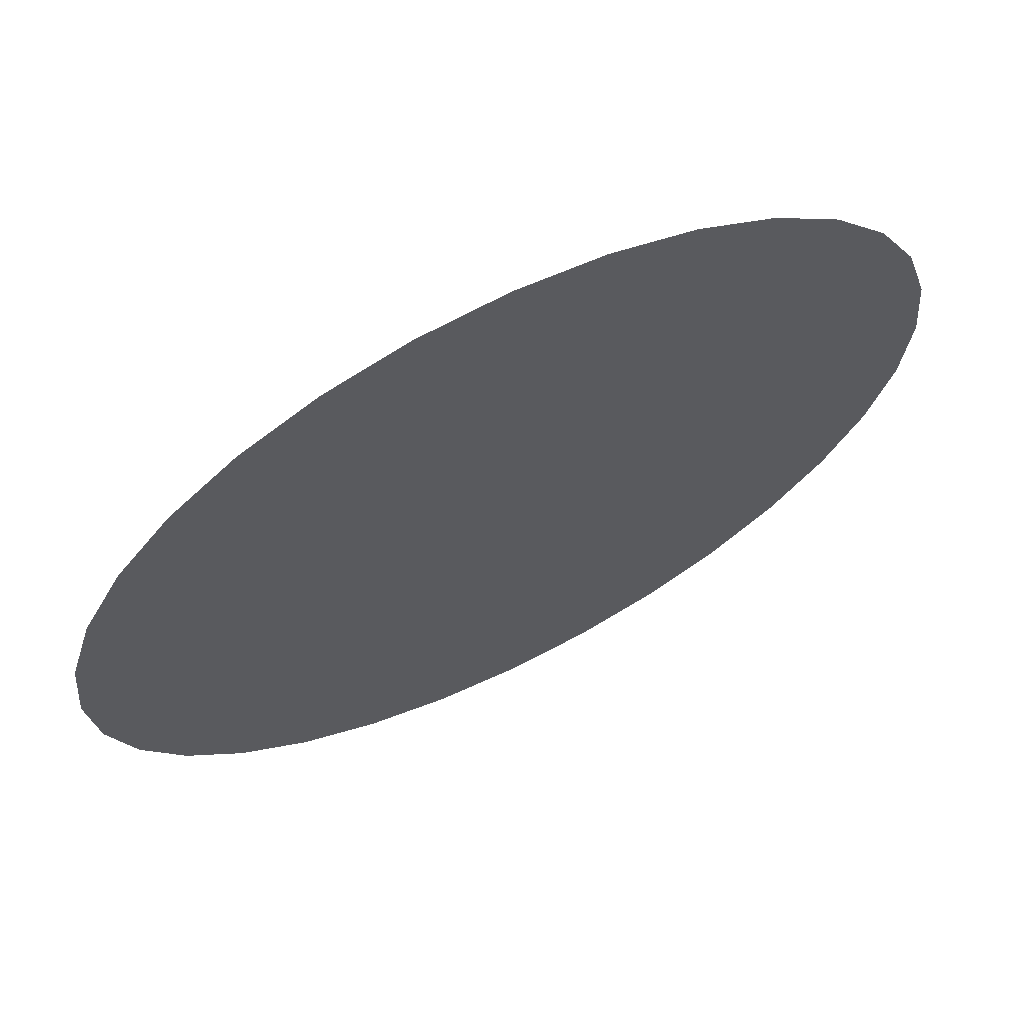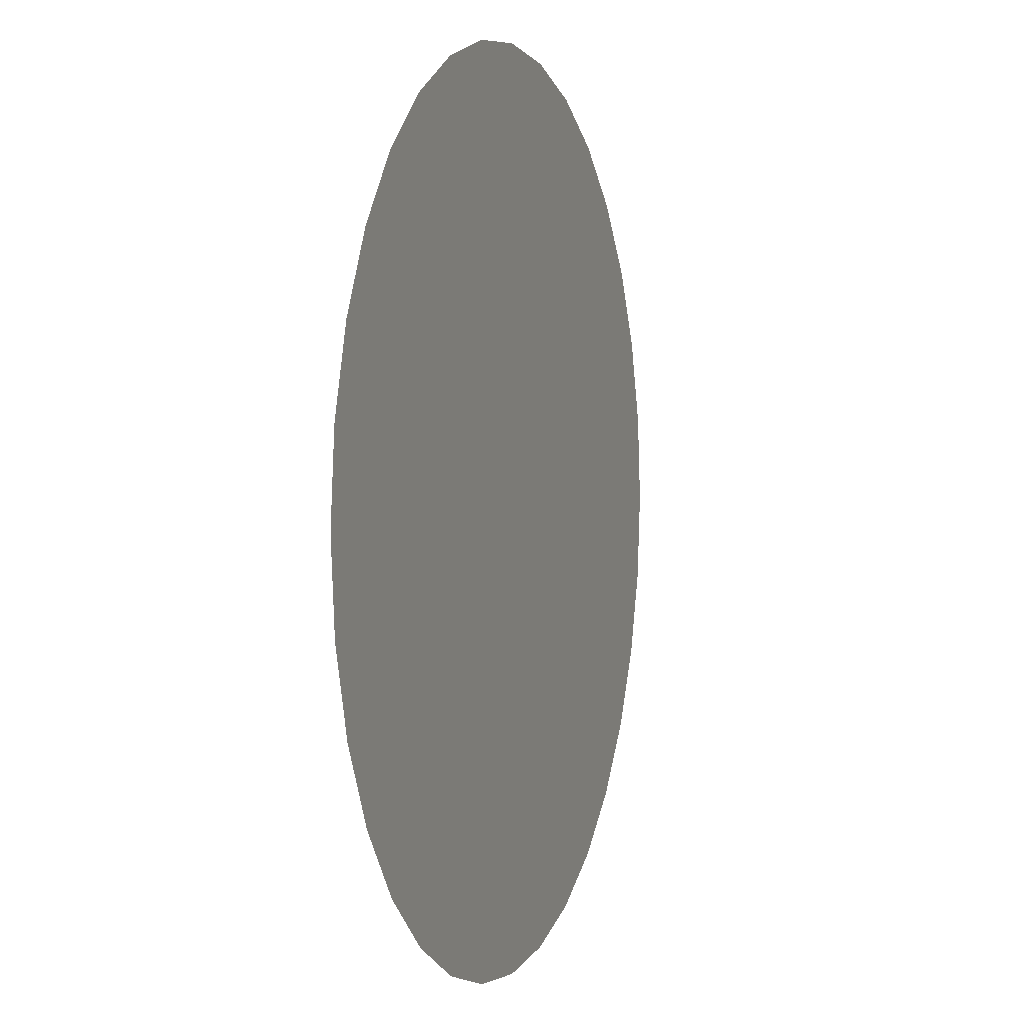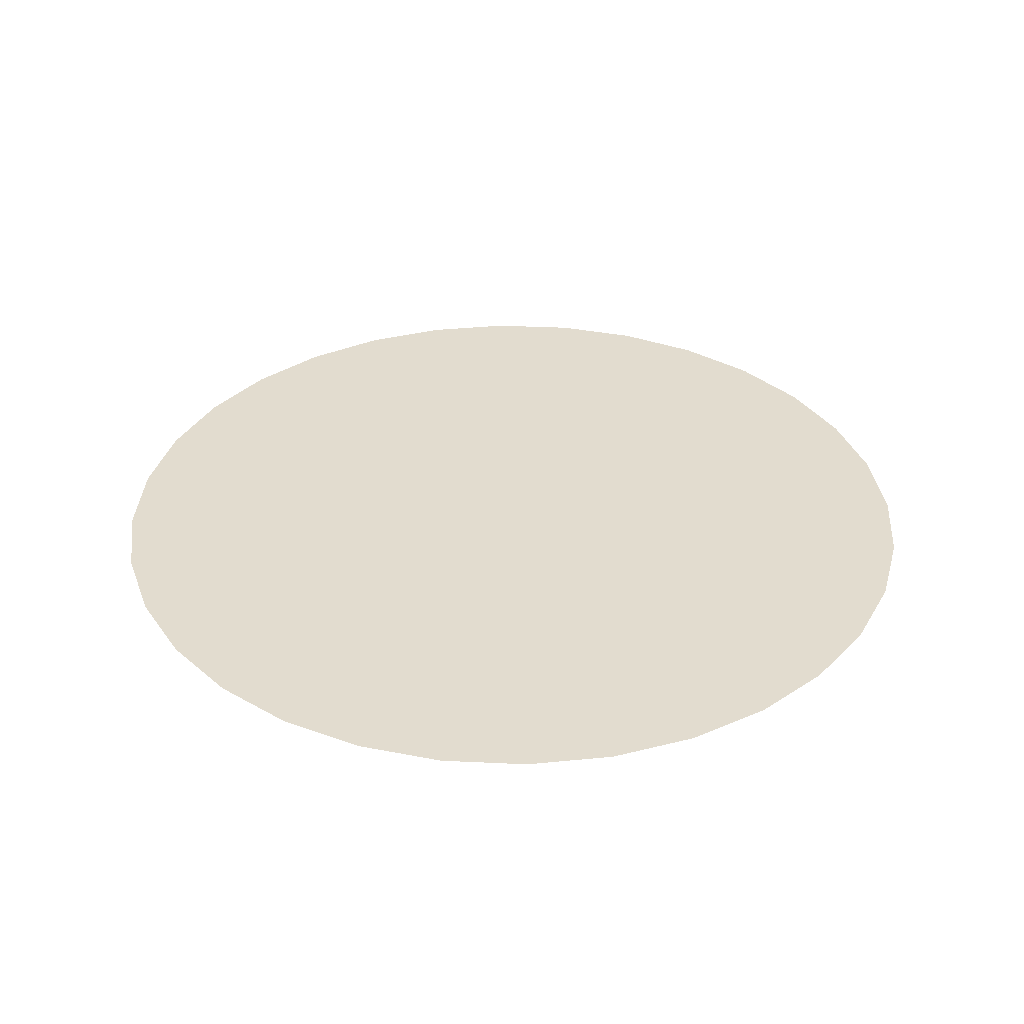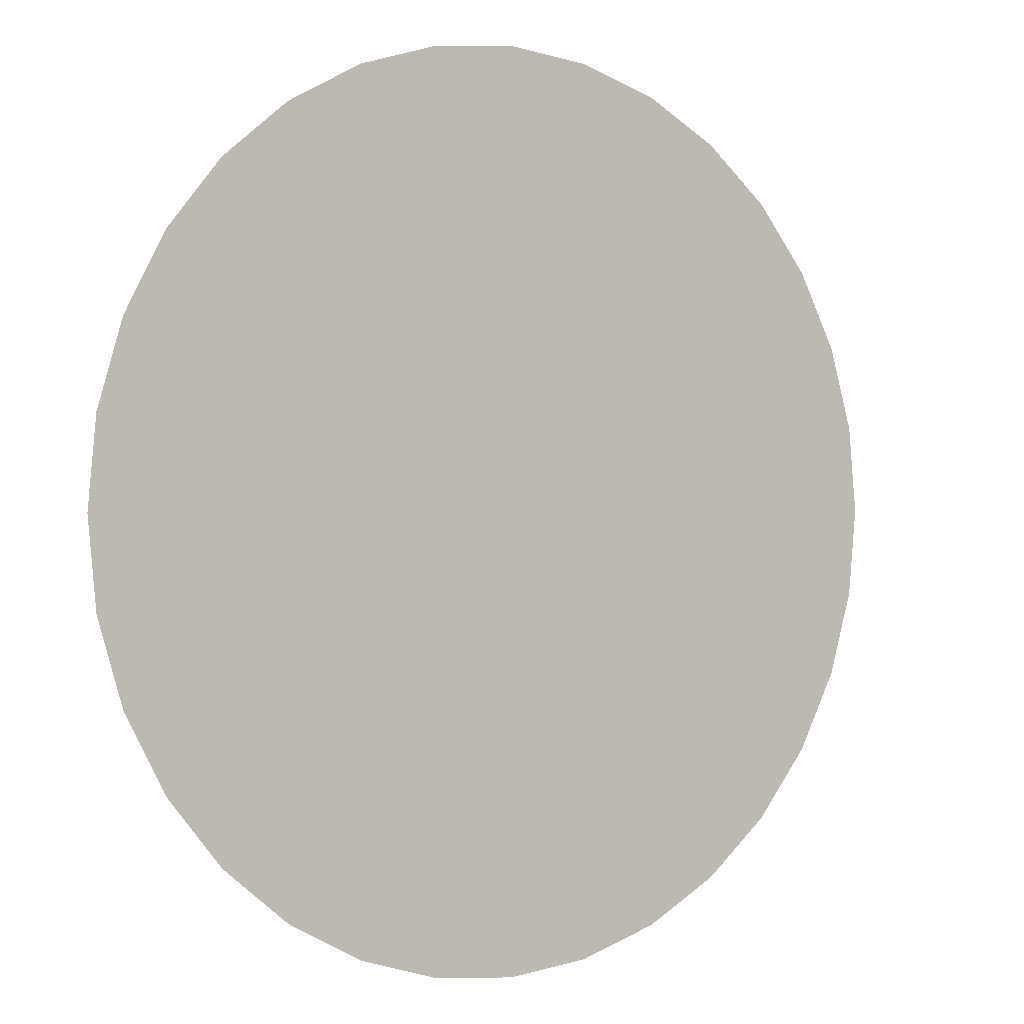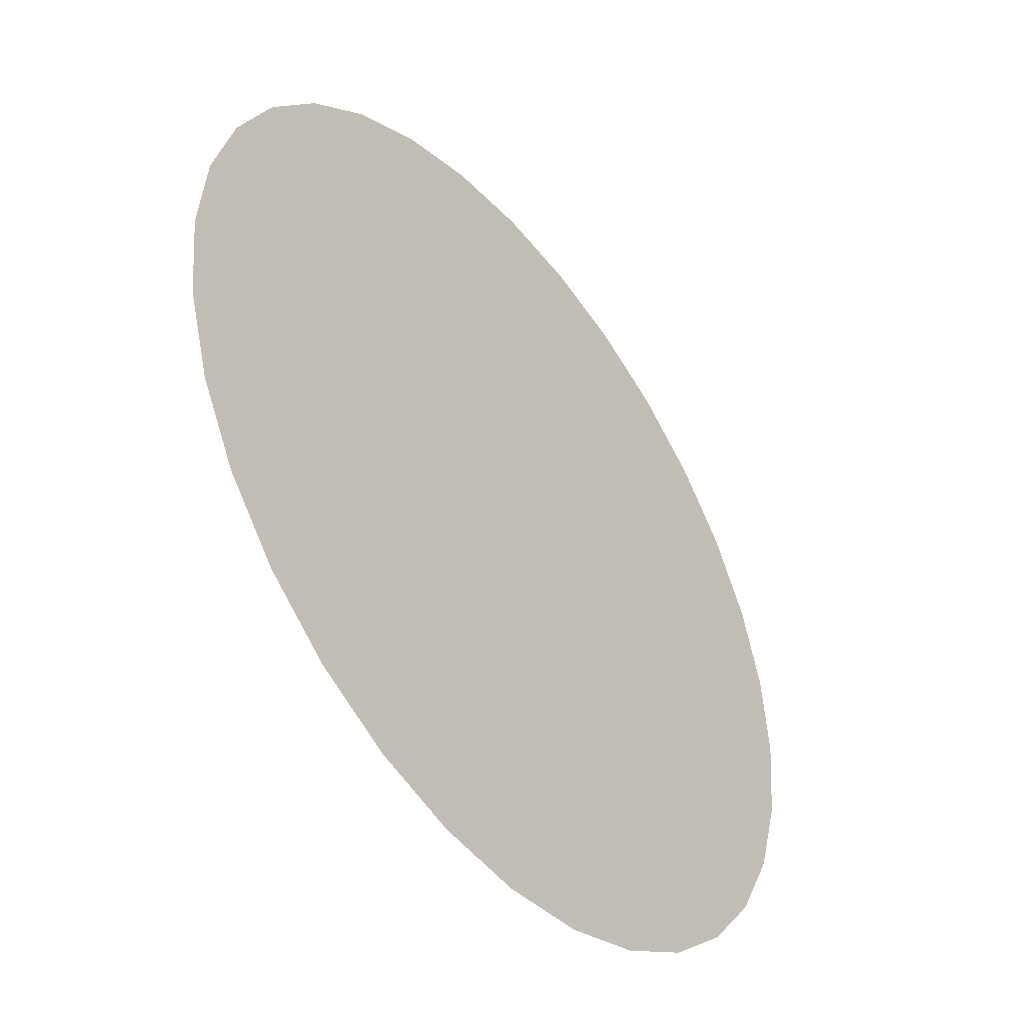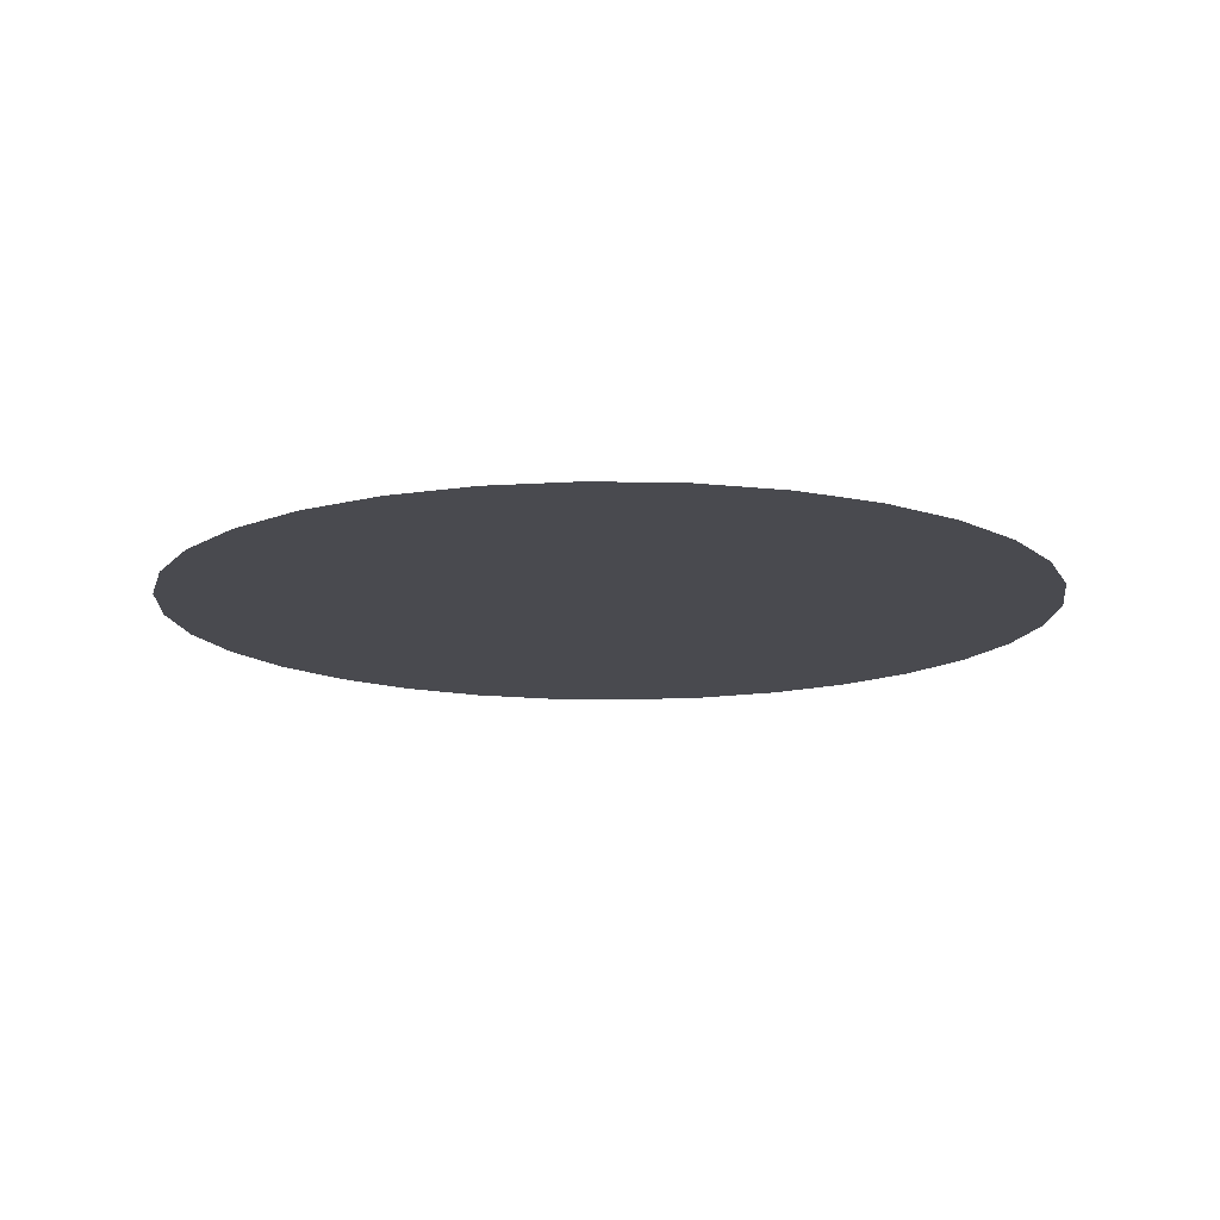
<metadata>
{"format":"obj","ext":"obj","renderer":"f3d","projection":"perspective","resolution":1024,"background":"white","views":[{"elev":66.8,"azim":153.6,"up":"+Z"},{"elev":2.3,"azim":-71.2,"up":"+Z"},{"elev":34.6,"azim":88.0,"up":"+Y"},{"elev":0.2,"azim":144.6,"up":"+Z"},{"elev":-45.2,"azim":127.7,"up":"+Z"},{"elev":-13.6,"azim":-64.9,"up":"+Y"}]}
</metadata>
<code>
o Circle
v 0 0 -1
v -0.1951 0 -0.9808
v -0.3827 0 -0.9239
v -0.5556 0 -0.8315
v -0.7071 0 -0.7071
v -0.8315 0 -0.5556
v -0.9239 0 -0.3827
v -0.9808 0 -0.1951
v -1 0 0
v -0.9808 0 0.1951
v -0.9239 0 0.3827
v -0.8315 0 0.5556
v -0.7071 0 0.7071
v -0.5556 0 0.8315
v -0.3827 0 0.9239
v -0.1951 0 0.9808
v 0 0 1
v 0.1951 0 0.9808
v 0.3827 0 0.9239
v 0.5556 0 0.8315
v 0.7071 0 0.7071
v 0.8315 0 0.5556
v 0.9239 0 0.3827
v 0.9808 0 0.1951
v 1 0 -0
v 0.9808 0 -0.1951
v 0.9239 0 -0.3827
v 0.8315 0 -0.5556
v 0.7071 0 -0.7071
v 0.5556 0 -0.8315
v 0.3827 0 -0.9239
v 0.1951 0 -0.9808
v -0.6652 0 -0.6533
v -0.7467 0 -0.45
v -0.7969 0 -0.2294
v -0.8139 0 0
v -0.7969 0 0.2294
v -0.7467 0 0.45
v -0.6652 0 0.6533
v -0.4639 0 -0.7259
v -0.5243 0 -0.5
v -0.5615 0 -0.2549
v -0.574 0 0
v -0.5615 0 0.2549
v -0.5243 0 0.5
v -0.4639 0 0.7259
v -0.2382 0 -0.7706
v -0.2703 0 -0.5308
v -0.29 0 -0.2706
v -0.2967 0 0
v -0.29 0 0.2706
v -0.2703 0 0.5308
v -0.2382 0 0.7706
v 0 0 -0.7857
v -0 0 -0.5412
v 0 0 -0.2759
v 0 0 -0
v 0 0 0.2759
v 0 0 0.5412
v -0 0 0.7857
v 0.2382 0 -0.7706
v 0.2703 0 -0.5308
v 0.29 0 -0.2706
v 0.2967 0 -0
v 0.29 0 0.2706
v 0.2703 0 0.5308
v 0.2382 0 0.7706
v 0.4639 0 -0.7259
v 0.5243 0 -0.5
v 0.5615 0 -0.2549
v 0.574 0 -0
v 0.5615 0 0.2549
v 0.5243 0 0.5
v 0.4639 0 0.7259
v 0.6652 0 -0.6533
v 0.7467 0 -0.45
v 0.7969 0 -0.2294
v 0.8139 0 -0
v 0.7969 0 0.2294
v 0.7467 0 0.45
v 0.6652 0 0.6533
f 6 33 4 5
f 33 40 3 4
f 40 47 2 3
f 47 54 1 2
f 54 61 32 1
f 61 68 31 32
f 68 75 30 31
f 75 28 29 30
f 7 34 33 6
f 34 41 40 33
f 41 48 47 40
f 48 55 54 47
f 55 62 61 54
f 62 69 68 61
f 69 76 75 68
f 76 27 28 75
f 8 35 34 7
f 35 42 41 34
f 42 49 48 41
f 49 56 55 48
f 56 63 62 55
f 63 70 69 62
f 70 77 76 69
f 77 26 27 76
f 9 36 35 8
f 36 43 42 35
f 43 50 49 42
f 50 57 56 49
f 57 64 63 56
f 64 71 70 63
f 71 78 77 70
f 78 25 26 77
f 10 37 36 9
f 37 44 43 36
f 44 51 50 43
f 51 58 57 50
f 58 65 64 57
f 65 72 71 64
f 72 79 78 71
f 79 24 25 78
f 11 38 37 10
f 38 45 44 37
f 45 52 51 44
f 52 59 58 51
f 59 66 65 58
f 66 73 72 65
f 73 80 79 72
f 80 23 24 79
f 12 39 38 11
f 39 46 45 38
f 46 53 52 45
f 53 60 59 52
f 60 67 66 59
f 67 74 73 66
f 74 81 80 73
f 81 22 23 80
f 13 14 39 12
f 14 15 46 39
f 15 16 53 46
f 16 17 60 53
f 17 18 67 60
f 18 19 74 67
f 19 20 81 74
f 20 21 22 81

</code>
